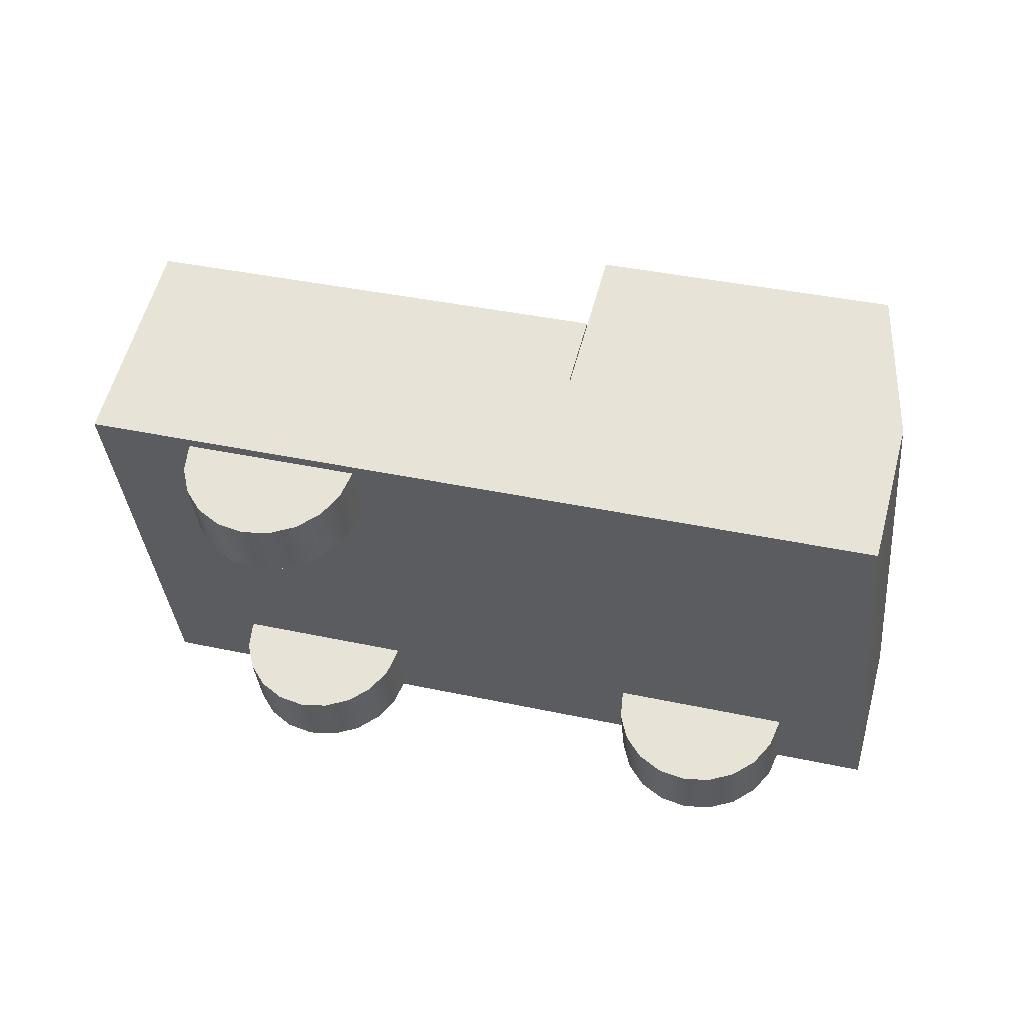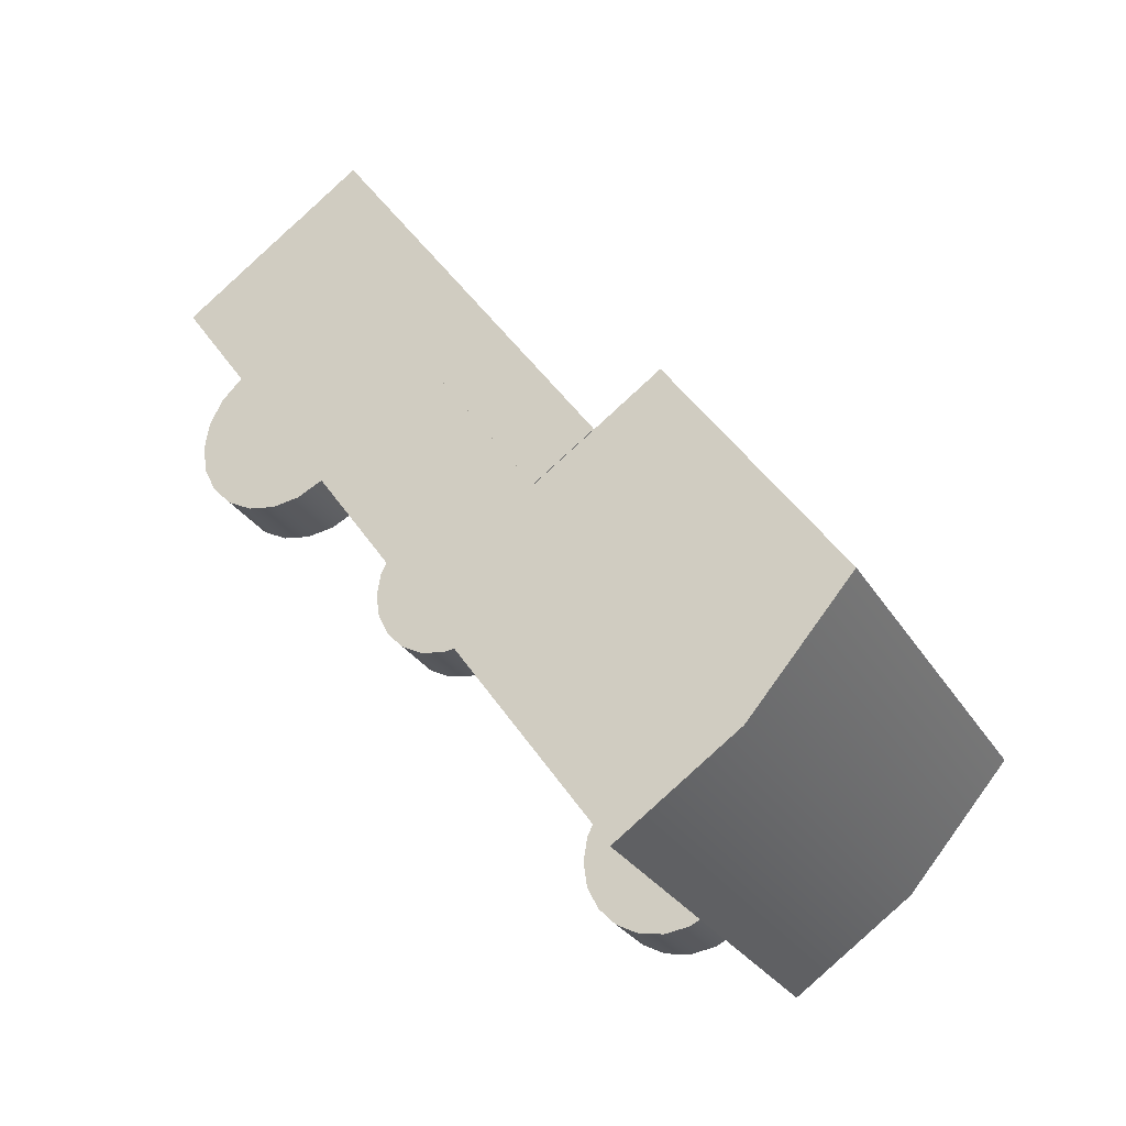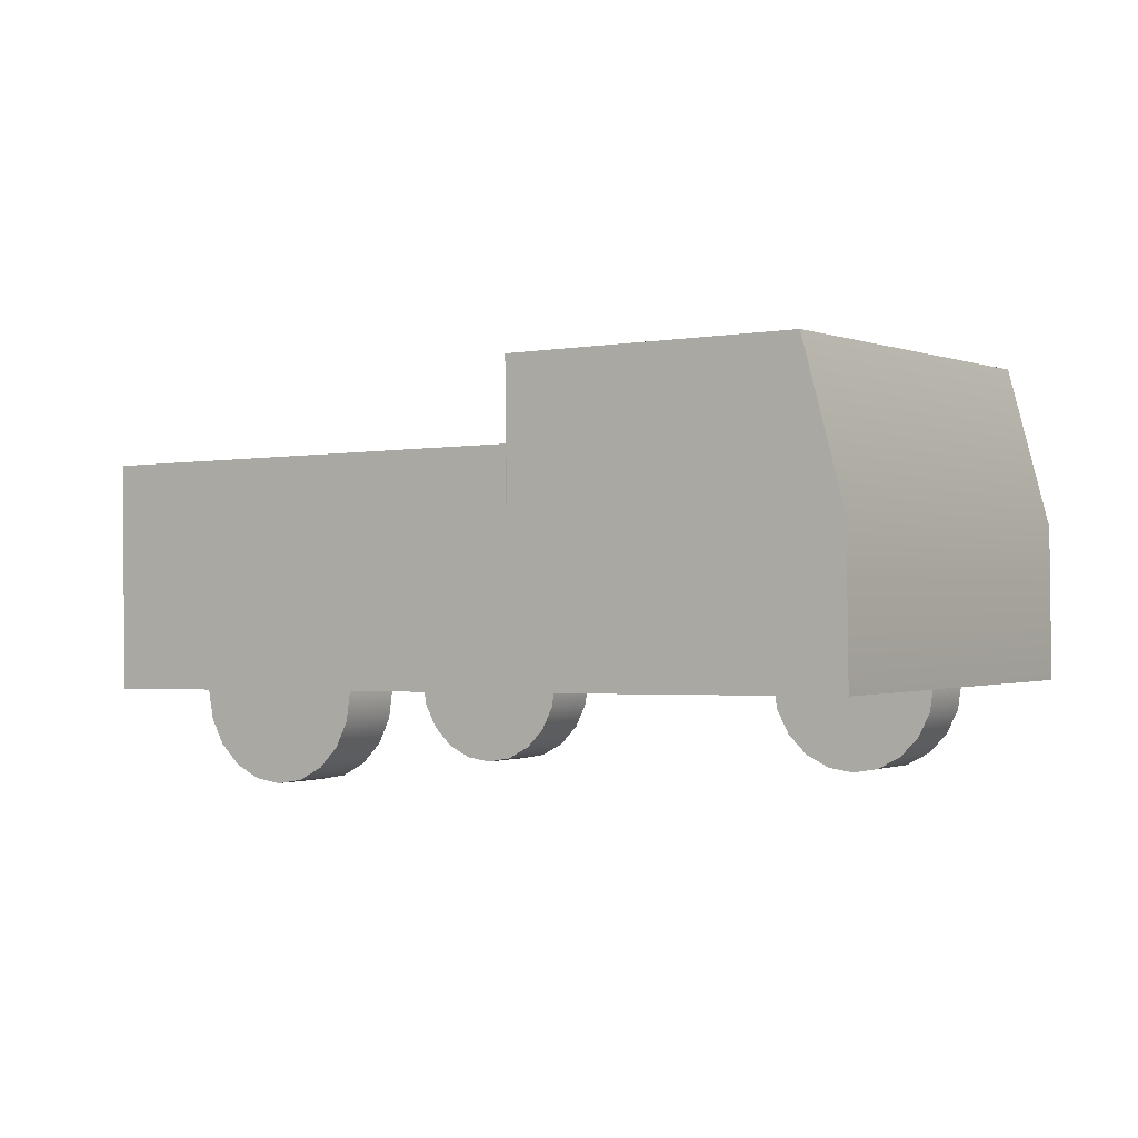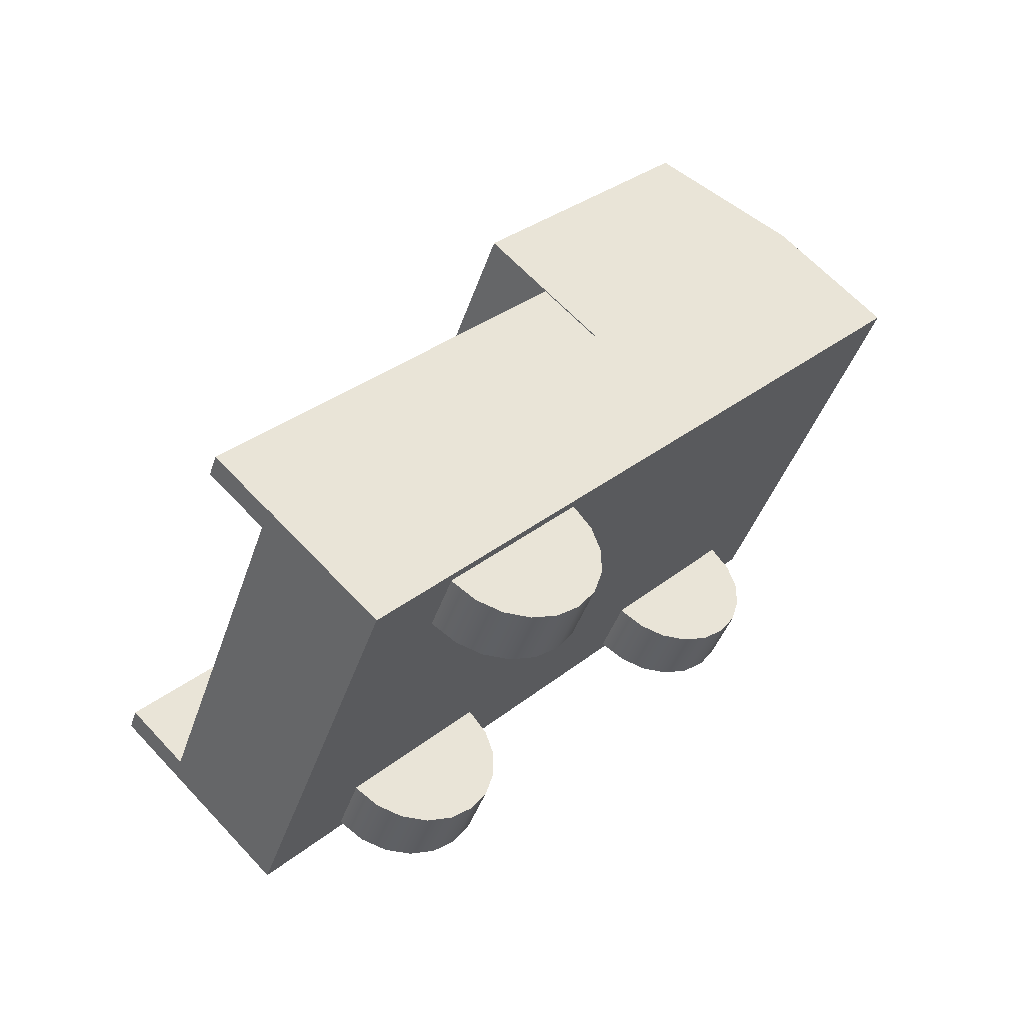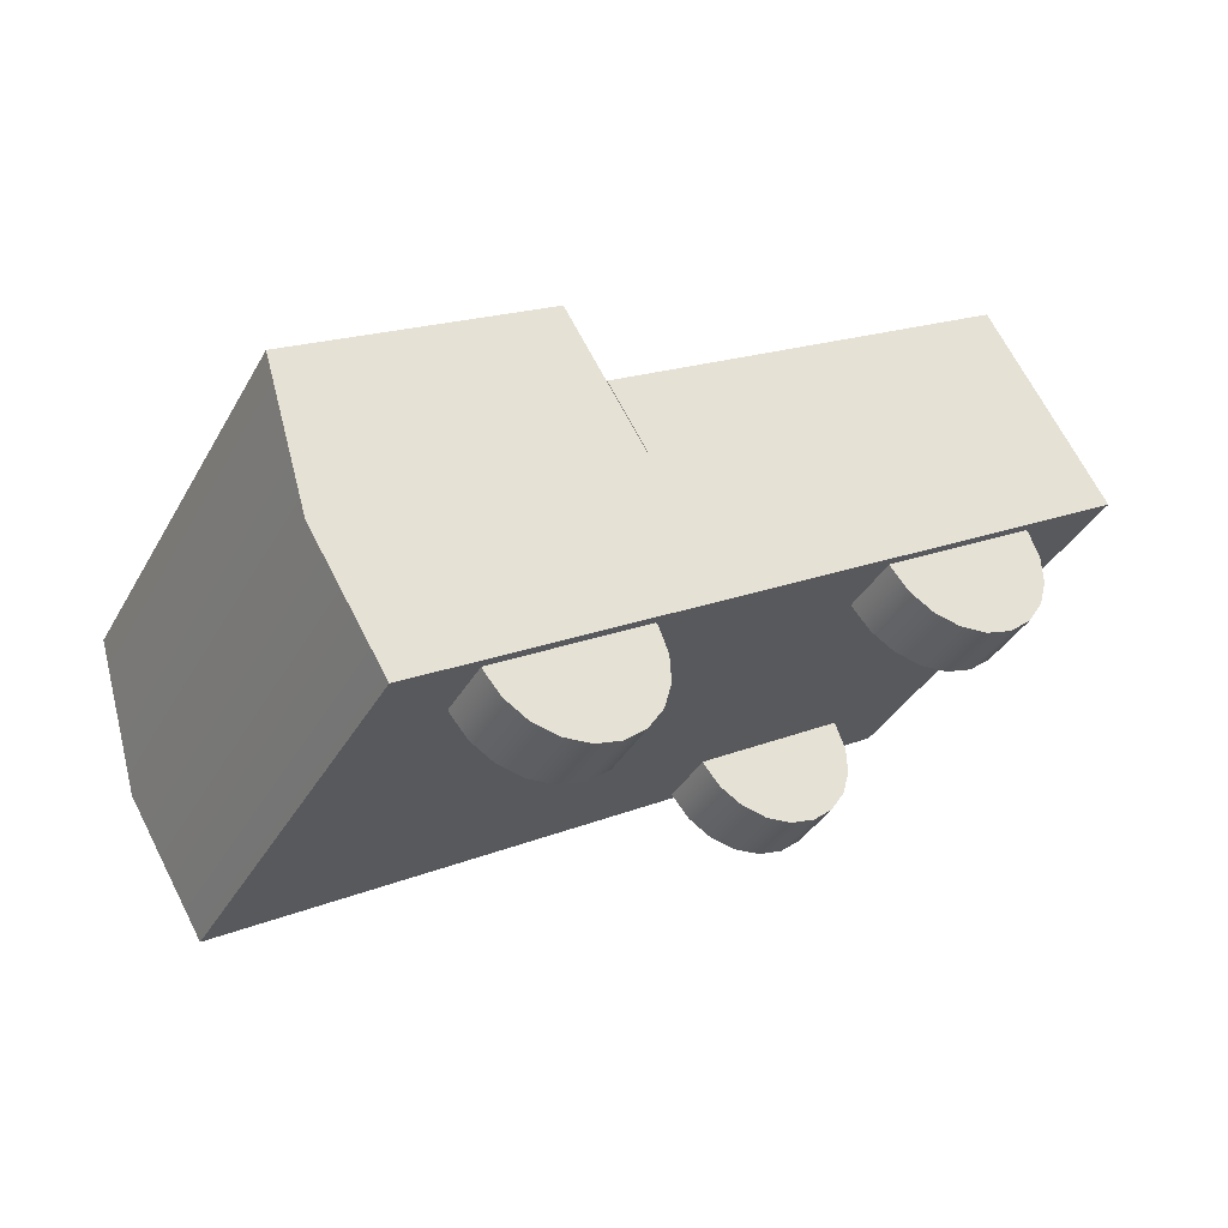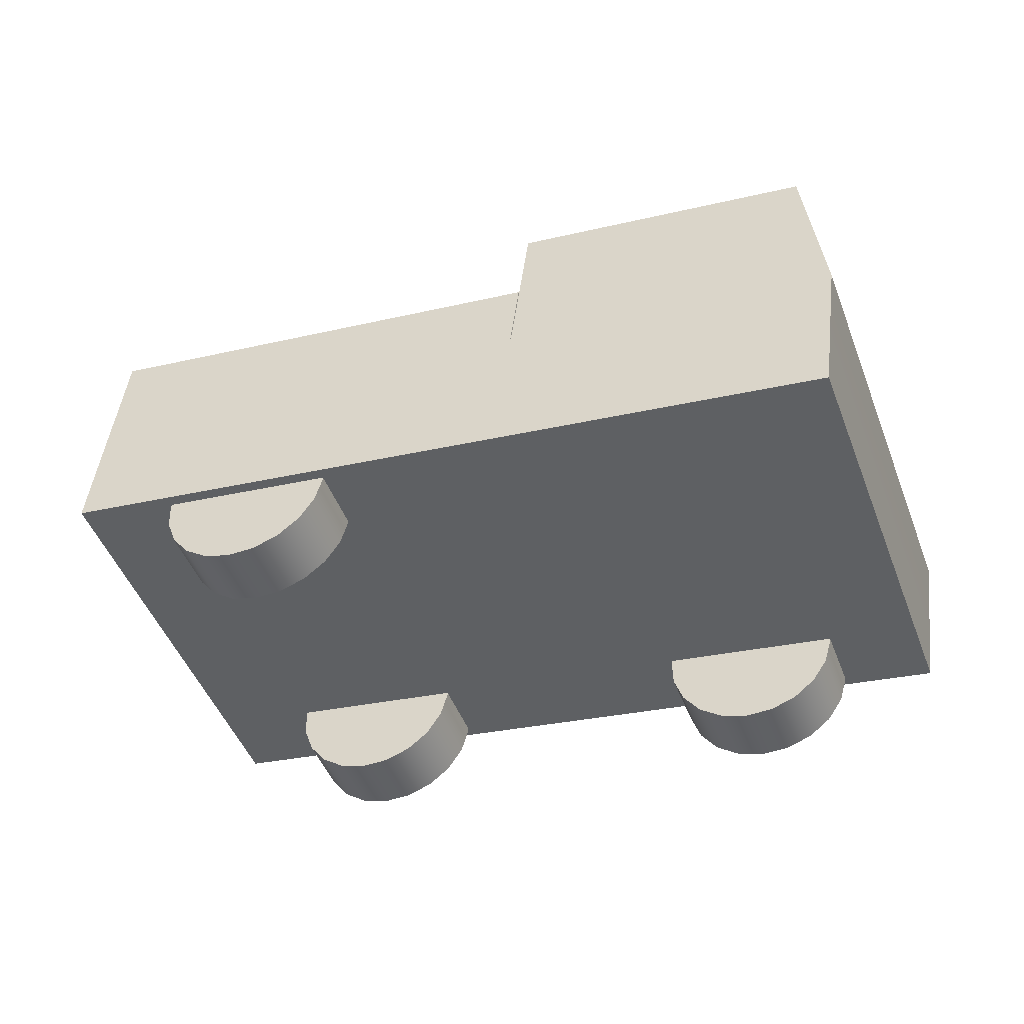
<metadata>
{"format":"obj","ext":"obj","renderer":"f3d","projection":"perspective","resolution":1024,"background":"white","views":[{"elev":-59.7,"azim":-6.3,"up":"+Y"},{"elev":49.7,"azim":43.0,"up":"+Z"},{"elev":-31.3,"azim":25.4,"up":"+Y"},{"elev":26.1,"azim":-63.9,"up":"+Z"},{"elev":-7.6,"azim":139.3,"up":"+Y"},{"elev":-73.4,"azim":10.4,"up":"+Y"}]}
</metadata>
<code>
g default
v -9.858 2.344 125.7
v -9.816 2.44 125.5
v -9.716 2.939 126
v -9.674 3.035 125.8
v -13.81 4.08 125.7
v -13.77 4.176 125.5
v -13.95 3.486 125.4
v -13.91 3.581 125.2
v -7.866 -1.266 128.6
v -7.122 0.4468 125.1
v -7.587 -0.09346 129.2
v -6.843 1.619 125.7
v -14.65 1.875 128.7
v -13.91 3.588 125.2
v -14.93 0.7026 128.1
v -14.19 2.415 124.5
v -10.55 0.7323 129
v -9.807 2.445 125.5
v -10.09 1.273 124.8
v -10.83 -0.4403 128.4
v -7.648 1.232 129.9
v -6.904 2.945 126.3
v -9.514 3.672 126.1
v -10.26 1.959 129.7
v -10.56 0.73 129
v -10.52 0.8259 128.8
v -10.42 1.325 129.3
v -10.38 1.421 129.1
v -14.51 2.466 129
v -14.47 2.562 128.8
v -14.65 1.871 128.7
v -14.61 1.967 128.5
v -12.62 2.613 125.1
v -12.86 2.574 125
v -13.07 2.469 124.9
v -13.22 2.307 124.8
v -13.31 2.104 124.7
v -13.32 1.88 124.6
v -13.26 1.657 124.5
v -13.13 1.457 124.4
v -12.94 1.299 124.4
v -12.71 1.199 124.4
v -12.46 1.167 124.4
v -12.22 1.205 124.5
v -12.02 1.311 124.6
v -11.86 1.473 124.7
v -11.77 1.676 124.8
v -11.76 1.9 124.9
g default1
v -11.82 2.123 125
v -11.96 2.323 125.1
v -12.15 2.481 125.1
v -12.38 2.58 125.1
v -12.74 2.356 125.6
v -12.97 2.318 125.5
v -13.18 2.212 125.4
v -13.33 2.05 125.3
v -13.42 1.847 125.2
v -13.44 1.623 125.1
v -13.37 1.4 125
v -13.24 1.2 124.9
v -13.05 1.043 124.9
v -12.82 0.9426 124.9
v -12.57 0.9102 124.9
v -12.34 0.9486 125
v -12.13 1.054 125.1
v -11.97 1.216 125.2
v -11.89 1.419 125.3
v -11.87 1.643 125.4
v -11.94 1.866 125.5
v -12.07 2.066 125.6
v -12.26 2.224 125.6
v -12.49 2.324 125.6
v -12.54 1.89 124.7
v -12.65 1.633 125.3
g default
v -8.781 1.542 125.4
v -9.018 1.504 125.3
v -9.225 1.398 125.2
v -9.38 1.236 125.1
v -9.468 1.033 125
v -9.482 0.8095 124.9
v -9.418 0.5866 124.8
v -9.285 0.3865 124.7
v -9.094 0.2287 124.7
v -8.864 0.1287 124.7
v -8.619 0.09632 124.7
v -8.381 0.1347 124.8
v -8.175 0.2401 124.9
v -8.02 0.4021 125
v -7.931 0.605 125.1
v -7.918 0.8289 125.2
g default1
v -7.981 1.052 125.3
v -8.115 1.252 125.4
v -8.306 1.41 125.4
v -8.535 1.51 125.4
v -8.892 1.285 125.9
v -9.13 1.247 125.8
v -9.336 1.141 125.7
v -9.491 0.9793 125.6
v -9.58 0.7764 125.5
v -9.593 0.5526 125.4
v -9.53 0.3297 125.3
v -9.396 0.1295 125.2
v -9.205 -0.02826 125.2
v -8.976 -0.1282 125.2
v -8.73 -0.1606 125.2
v -8.493 -0.1222 125.3
v -8.286 -0.01686 125.4
v -8.131 0.1452 125.5
v -8.043 0.3481 125.6
v -8.029 0.572 125.7
v -8.093 0.7949 125.8
v -8.226 0.995 125.9
v -8.417 1.153 125.9
v -8.647 1.253 125.9
v -8.7 0.8192 125
v -8.811 0.5623 125.6
g default
v -13.22 1.243 127.9
v -13.46 1.204 127.8
v -13.66 1.099 127.7
v -13.82 0.9367 127.6
v -13.91 0.7338 127.5
v -13.92 0.51 127.4
v -13.86 0.2871 127.3
v -13.72 0.08693 127.2
v -13.53 -0.07085 127.2
v -13.3 -0.1708 127.2
v -13.06 -0.2032 127.2
v -12.82 -0.1648 127.3
v -12.61 -0.05945 127.4
v -12.46 0.1026 127.5
v -12.37 0.3055 127.6
v -12.36 0.5294 127.7
g default1
v -12.42 0.7523 127.8
v -12.55 0.9524 127.9
v -12.74 1.11 127.9
v -12.97 1.21 127.9
v -13.33 0.9856 128.4
v -13.57 0.9472 128.4
v -13.77 0.8419 128.3
v -13.93 0.6798 128.2
v -14.02 0.4769 128
v -14.03 0.253 127.9
v -13.97 0.03013 127.8
v -13.83 -0.17 127.8
v -13.64 -0.3278 127.7
v -13.41 -0.4278 127.7
v -13.17 -0.4601 127.8
v -12.93 -0.4218 127.8
v -12.72 -0.3164 127.9
v -12.57 -0.1543 128
v -12.48 0.04858 128.2
v -12.47 0.2724 128.3
v -12.53 0.4953 128.4
v -12.66 0.6955 128.4
v -12.86 0.8533 128.5
v -13.08 0.9532 128.5
v -13.14 0.5197 127.6
v -13.25 0.2627 128.1
g polySurface102
f 1 2 4 3
f 3 4 6 5
f 5 6 8 7
f 7 8 2 1
f 2 8 6 4
f 7 1 3 5
f 9 10 12 11
f 17 18 14 13
f 13 14 16 15
f 15 16 19 20
f 18 19 16 14
f 15 20 17 13
f 21 22 23 24
f 10 19 18 12
f 20 19 10 9
f 17 20 9 11
f 11 12 22 21
f 12 18 23 22
g Intact_Apartment_Type1 group polySurface102
f 18 17 24 23
f 17 11 21 24
g polySurface102
f 25 26 28 27
f 27 28 30 29
f 29 30 32 31
f 31 32 26 25
f 26 32 30 28
f 31 25 27 29
f 33 34 54 53
f 34 35 55 54
f 35 36 56 55
f 36 37 57 56
f 37 38 58 57
f 38 39 59 58
f 39 40 60 59
f 40 41 61 60
f 41 42 62 61
f 42 43 63 62
f 43 44 64 63
f 44 45 65 64
g Intact_Apartment_Type1 group polySurface102
f 45 46 66 65
f 46 47 67 66
f 47 48 68 67
f 48 49 69 68
f 49 50 70 69
f 50 51 71 70
f 51 52 72 71
f 52 33 53 72
f 34 33 73
f 35 34 73
f 36 35 73
f 37 36 73
f 38 37 73
f 39 38 73
f 40 39 73
f 41 40 73
f 42 41 73
f 43 42 73
f 44 43 73
f 45 44 73
f 46 45 73
f 47 46 73
f 48 47 73
f 49 48 73
f 50 49 73
f 51 50 73
f 52 51 73
f 33 52 73
f 53 54 74
f 54 55 74
f 55 56 74
f 56 57 74
f 57 58 74
f 58 59 74
f 59 60 74
f 60 61 74
f 61 62 74
f 62 63 74
f 63 64 74
f 64 65 74
f 65 66 74
f 66 67 74
f 67 68 74
f 68 69 74
f 69 70 74
f 70 71 74
f 71 72 74
f 72 53 74
g polySurface102
f 75 76 96 95
f 76 77 97 96
f 77 78 98 97
f 78 79 99 98
f 79 80 100 99
f 80 81 101 100
f 81 82 102 101
f 82 83 103 102
f 83 84 104 103
f 84 85 105 104
f 85 86 106 105
f 86 87 107 106
g Intact_Apartment_Type1 group polySurface102
f 87 88 108 107
f 88 89 109 108
f 89 90 110 109
f 90 91 111 110
f 91 92 112 111
f 92 93 113 112
f 93 94 114 113
f 94 75 95 114
f 76 75 115
f 77 76 115
f 78 77 115
f 79 78 115
f 80 79 115
f 81 80 115
f 82 81 115
f 83 82 115
f 84 83 115
f 85 84 115
f 86 85 115
f 87 86 115
f 88 87 115
f 89 88 115
f 90 89 115
f 91 90 115
f 92 91 115
f 93 92 115
f 94 93 115
f 75 94 115
f 95 96 116
f 96 97 116
f 97 98 116
f 98 99 116
f 99 100 116
f 100 101 116
f 101 102 116
f 102 103 116
f 103 104 116
f 104 105 116
f 105 106 116
f 106 107 116
f 107 108 116
f 108 109 116
f 109 110 116
f 110 111 116
f 111 112 116
f 112 113 116
f 113 114 116
f 114 95 116
g polySurface102
f 117 118 138 137
f 118 119 139 138
f 119 120 140 139
f 120 121 141 140
f 121 122 142 141
f 122 123 143 142
f 123 124 144 143
f 124 125 145 144
f 125 126 146 145
f 126 127 147 146
f 127 128 148 147
f 128 129 149 148
g Intact_Apartment_Type1 group polySurface102
f 129 130 150 149
f 130 131 151 150
f 131 132 152 151
f 132 133 153 152
f 133 134 154 153
f 134 135 155 154
f 135 136 156 155
f 136 117 137 156
f 118 117 157
f 119 118 157
f 120 119 157
f 121 120 157
f 122 121 157
f 123 122 157
f 124 123 157
f 125 124 157
f 126 125 157
f 127 126 157
f 128 127 157
f 129 128 157
f 130 129 157
f 131 130 157
f 132 131 157
f 133 132 157
f 134 133 157
f 135 134 157
f 136 135 157
f 117 136 157
f 137 138 158
f 138 139 158
f 139 140 158
f 140 141 158
f 141 142 158
f 142 143 158
f 143 144 158
f 144 145 158
f 145 146 158
f 146 147 158
f 147 148 158
f 148 149 158
f 149 150 158
f 150 151 158
f 151 152 158
f 152 153 158
f 153 154 158
f 154 155 158
f 155 156 158
f 156 137 158

</code>
